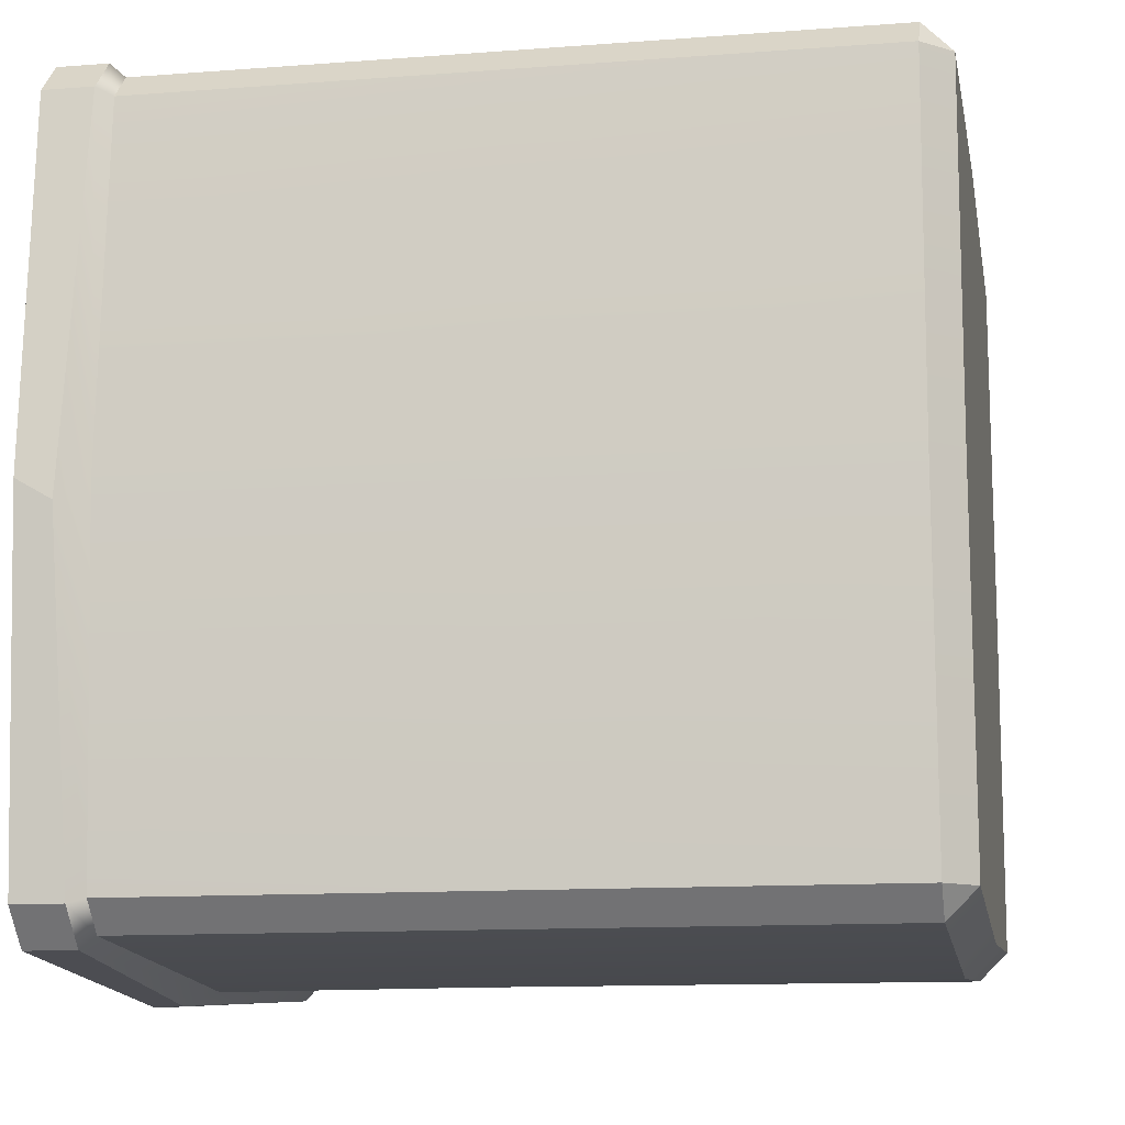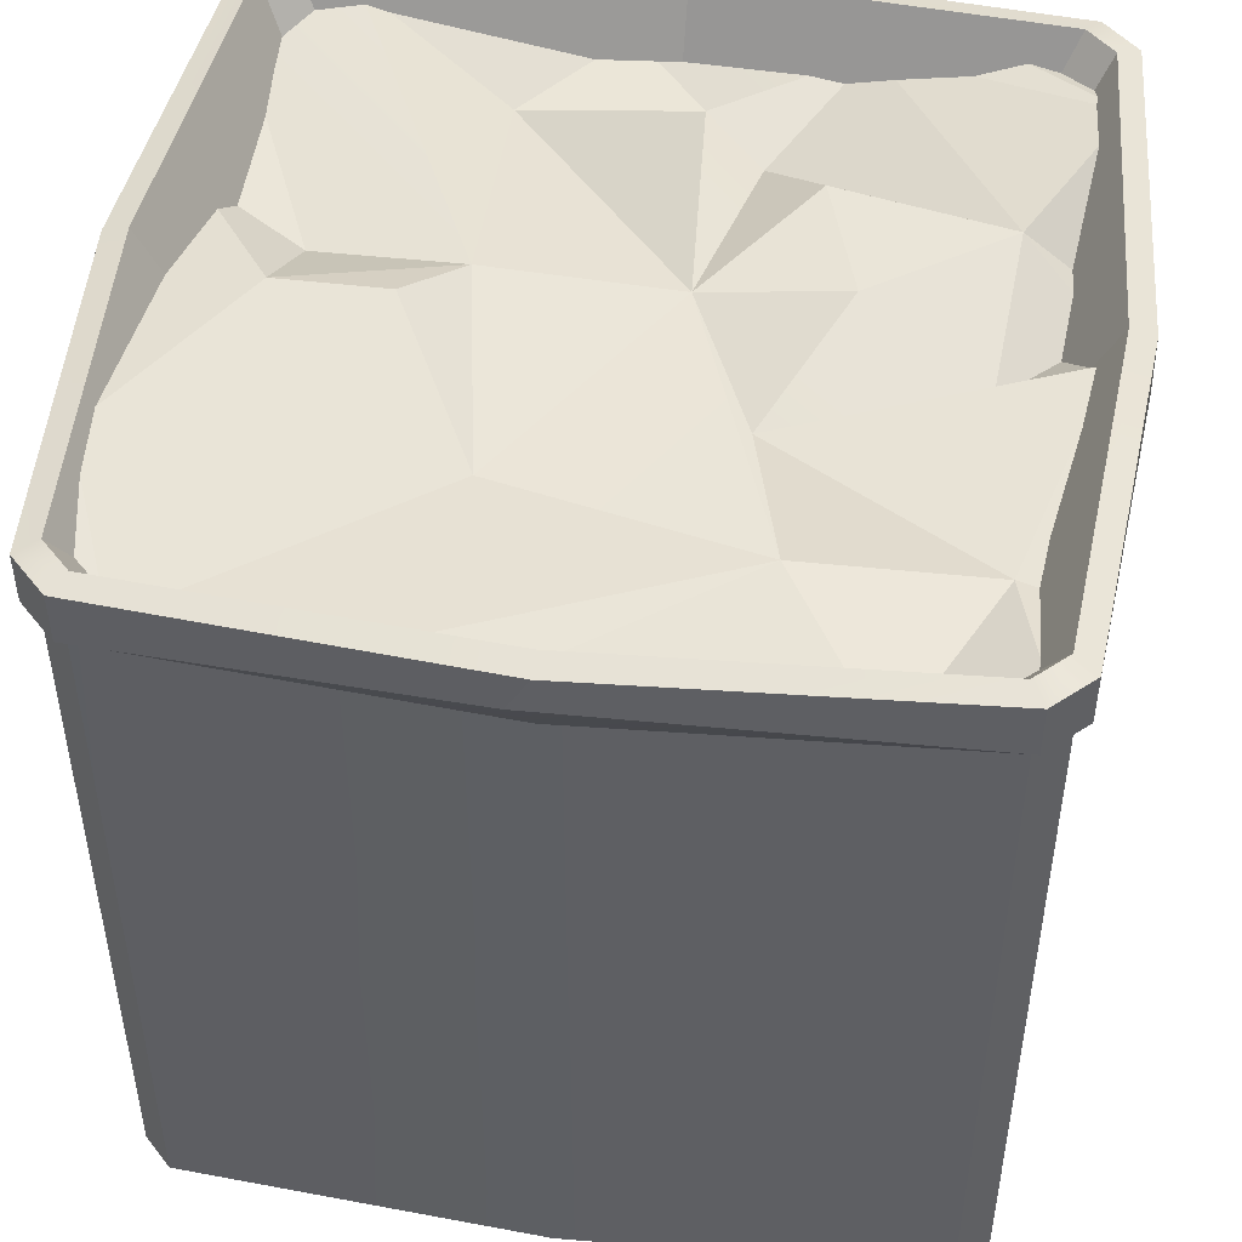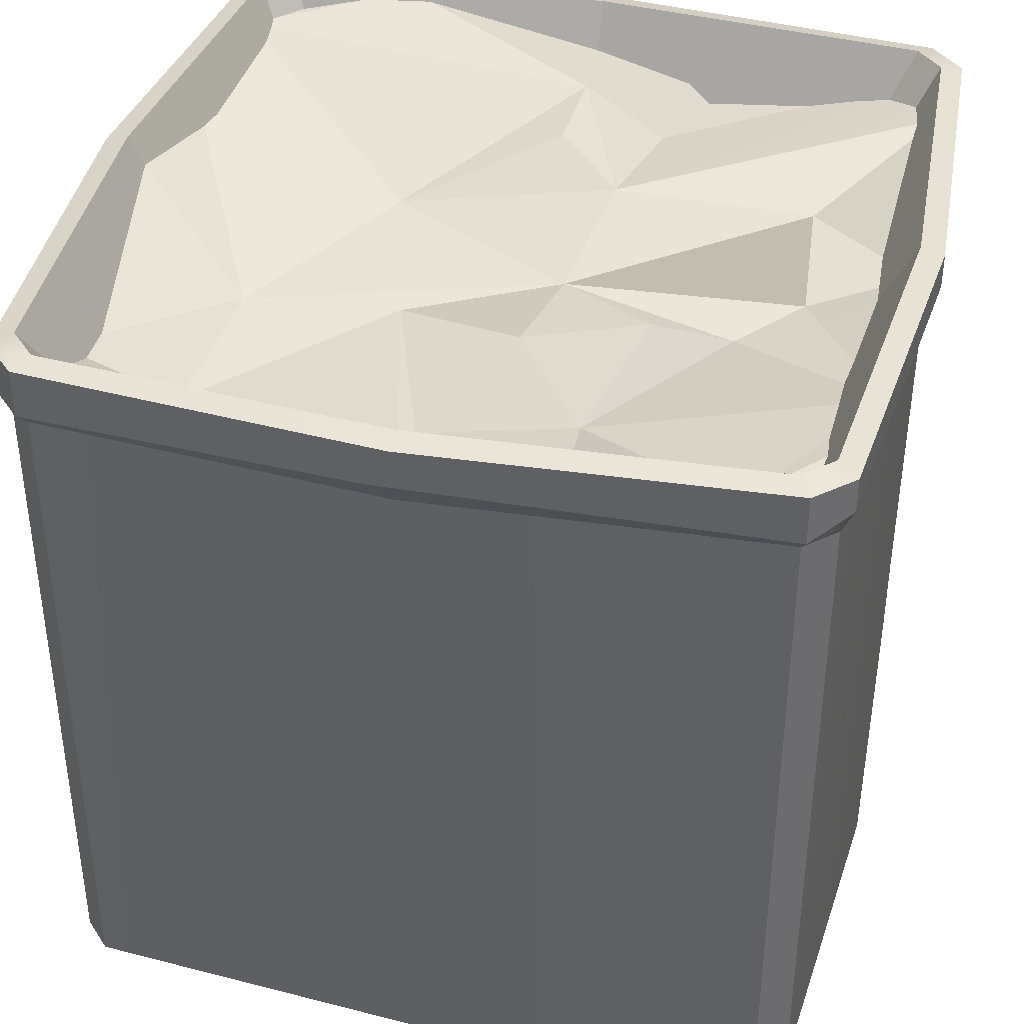
<metadata>
{"format":"obj","ext":"obj","renderer":"f3d","projection":"perspective","resolution":1024,"background":"white","views":[{"elev":-12.1,"azim":-79.7,"up":"+Z"},{"elev":47.7,"azim":-81.4,"up":"+Y"},{"elev":39.0,"azim":14.5,"up":"+Y"}]}
</metadata>
<code>
g Basket6
v -0.4697 1.023 0.4835
v -0.5077 0.9684 0.3358
v -0.3011 0.9954 0.4391
v -0.4697 1.023 0.4835
v -0.3011 0.9954 0.4391
v -0.3011 0.9726 0.5166
v -0.00406 1.023 0.5166
v -0.01697 0.9682 0.4004
v 0.1122 0.9577 0.5166
v 0.1122 0.9577 0.5166
v 0.1897 1.025 0.4133
v 0.1767 0.9526 0.5166
v 0.1122 0.9577 0.5166
v -0.01697 0.9682 0.4004
v 0.1897 1.025 0.4133
v 0.1767 0.9526 0.5166
v 0.1897 1.025 0.4133
v 0.3963 1.04 0.5166
v 0.3963 1.04 0.5166
v 0.1897 1.025 0.4133
v 0.5254 0.9893 0.2195
v 0.3963 1.04 0.5166
v 0.5254 0.9893 0.2195
v 0.5254 1.024 0.3358
v 0.3963 0.9835 0.03874
v 0.5254 0.9821 -0.06457
v 0.3963 1.04 0.5166
v 0.5254 1.024 0.3358
v 0.4839 1.015 0.4688
v -0.00406 1.023 0.5166
v -0.1074 0.9685 0.155
v -0.01697 0.9682 0.4004
v -0.5077 0.9684 0.3358
v -0.5285 1.036 -0.02114
v -0.3011 0.9873 0.2066
v -0.1074 0.9685 0.155
v 0.08634 0.9827 0.06457
v 0.3188 0.9686 0.1162
v 0.3963 0.9835 0.03874
v -0.5077 0.9684 0.3358
v -0.3011 0.9873 0.2066
v -0.3011 0.9954 0.4391
v -0.00406 1.023 0.5166
v -0.3011 0.9954 0.4391
v -0.1074 0.9685 0.155
v 0.07343 1.02 0.2454
v 0.2284 1.031 0.1937
v 0.1897 1.025 0.4133
v 0.1897 1.025 0.4133
v 0.3188 0.9686 0.1162
v 0.5254 0.9893 0.2195
v 0.2284 1.031 0.1937
v 0.3188 0.9686 0.1162
v 0.1897 1.025 0.4133
v -0.5285 1.036 -0.02114
v -0.5077 1.007 -0.2066
v -0.3011 0.9873 0.2066
v -0.191 0.9479 -0.1268
v 0.08634 0.9827 0.06457
v -0.3011 0.9954 0.4391
v -0.3011 0.9873 0.2066
v -0.1074 0.9685 0.155
v 0.07343 1.02 0.2454
v -0.1074 0.9685 0.155
v 0.08634 0.9827 0.06457
v 0.07343 1.02 0.2454
v 0.08634 0.9827 0.06457
v 0.2284 1.031 0.1937
v 0.08634 0.9827 0.06457
v 0.3188 0.9686 0.1162
v 0.2284 1.031 0.1937
v 0.3188 0.9686 0.1162
v 0.3963 0.9835 0.03874
v 0.5254 0.9893 0.2195
v -0.5077 1.007 -0.2066
v -0.191 0.9479 -0.1268
v -0.3011 0.9873 0.2066
v 0.3963 0.9835 0.03874
v 0.3705 0.9797 -0.1808
v 0.5254 0.9821 -0.06457
v -0.191 0.9479 -0.1268
v 0.008854 1.014 -0.2454
v 0.09926 0.9793 -0.1808
v -0.191 0.9479 -0.1268
v 0.09926 0.9793 -0.1808
v 0.08634 0.9827 0.06457
v 0.08634 0.9827 0.06457
v 0.3705 0.9797 -0.1808
v 0.3963 0.9835 0.03874
v 0.08634 0.9827 0.06457
v 0.09926 0.9793 -0.1808
v 0.3705 0.9797 -0.1808
v 0.3705 0.9797 -0.1808
v 0.5062 1.03 -0.3889
v 0.5254 0.9821 -0.06457
v -0.5077 1.007 -0.2066
v -0.5077 1.022 -0.4262
v -0.191 0.9479 -0.1268
v -0.191 0.9479 -0.1268
v 0.008854 1.012 -0.3874
v 0.008854 1.014 -0.2454
v 0.09926 0.9793 -0.1808
v 0.008854 1.012 -0.3874
v 0.1251 0.9518 -0.3745
v 0.008854 1.014 -0.2454
v 0.008854 1.012 -0.3874
v 0.09926 0.9793 -0.1808
v 0.3705 0.9797 -0.1808
v 0.09926 0.9793 -0.1808
v 0.5062 1.03 -0.3889
v -0.5077 1.022 -0.4262
v 0.008854 1.012 -0.3874
v -0.191 0.9479 -0.1268
v -0.5077 1.022 -0.4262
v -0.4692 1.021 -0.4759
v -0.2882 1.057 -0.5166
v -0.5077 1.022 -0.4262
v -0.2882 1.057 -0.5166
v 0.008854 1.012 -0.3874
v -0.2882 1.057 -0.5166
v 0.2026 0.9746 -0.5166
v 0.008854 1.012 -0.3874
v 0.008854 1.012 -0.3874
v 0.2026 0.9746 -0.5166
v 0.1251 0.9518 -0.3745
v 0.2026 0.9746 -0.5166
v 0.435 1.002 -0.5166
v 0.1251 0.9518 -0.3745
v -0.5087 0.03861 0.4701
v -0.4701 0.03861 0.5087
v -0.4701 0 0.4701
v 0.4701 0 0.4701
v 0.4701 0.03861 0.5087
v 0.5087 0.03861 0.4701
v -0.4701 0 -0.4701
v -0.4701 0.03861 -0.5087
v -0.5087 0.03861 -0.4701
v 0.5087 0.03861 -0.4701
v 0.4701 0.03861 -0.5087
v 0.4701 0 -0.4701
v -0.3011 0.9726 0.5166
v -0.3011 0.9954 0.4391
v -0.1332 0.9824 0.5166
v -0.00406 1.023 0.5166
v -0.01697 0.9682 0.4004
v 0.07343 1.02 0.2454
v 0.1897 1.025 0.4133
v -0.1074 0.9685 0.155
v 0.09926 0.9793 -0.1808
v 0.1251 0.9518 -0.3745
v 0.435 1.002 -0.5166
v 0.5062 1.03 -0.3889
v -0.4954 0 -3.815e-08
v -0.4701 0 0.4701
v -1.001e-07 0 0.4954
v -1.001e-07 0 -3.815e-08
v -0.4701 0 -0.4701
v -1.001e-07 0 -0.4954
v 0.4954 0 -3.815e-08
v 0.4701 0 0.4701
v 0.4701 0 -0.4701
v -1.001e-07 0.5087 0.539
v -0.4701 0.5087 0.5087
v -0.4701 0.9788 0.5087
v -1.001e-07 0.9788 0.5419
v -0.5087 0.9788 0.4701
v -0.5087 0.5087 0.4701
v -0.539 0.5087 -3.815e-08
v -0.5419 0.9788 -3.815e-08
v 0.539 0.5087 -3.815e-08
v 0.5087 0.5087 0.4701
v 0.5087 0.9788 0.4701
v 0.5419 0.9788 -3.815e-08
v -1.001e-07 0.9788 -0.5419
v -0.4701 0.9788 -0.5087
v -0.4701 0.5087 -0.5087
v -1.001e-07 0.5087 -0.539
v -0.4701 0 0.4701
v -0.4954 0 -3.815e-08
v -0.536 0.03861 -3.815e-08
v -0.5087 0.03861 0.4701
v -0.4701 0.03861 0.5087
v -1.001e-07 0.03861 0.536
v -1.001e-07 0 0.4954
v -0.4701 0 0.4701
v -0.5087 0.5087 0.4701
v -0.5087 0.9788 0.4701
v -0.4701 0.9788 0.5087
v -0.4701 0.5087 0.5087
v 0.5087 0.03861 0.4701
v 0.536 0.03861 -3.815e-08
v 0.4954 0 -3.815e-08
v 0.4701 0 0.4701
v 0.4701 0.5087 0.5087
v 0.4701 0.9788 0.5087
v 0.5087 0.9788 0.4701
v 0.5087 0.5087 0.4701
v -0.5087 0.9788 -0.4701
v -0.5087 0.5087 -0.4701
v -0.4701 0.5087 -0.5087
v -0.4701 0.9788 -0.5087
v 0.4701 0.9788 -0.5087
v 0.4701 0.5087 -0.5087
v 0.5087 0.5087 -0.4701
v 0.5087 0.9788 -0.4701
v -0.4701 0 -0.4701
v -1.001e-07 0 -0.4954
v -1.001e-07 0.03861 -0.536
v -0.4701 0.03861 -0.5087
v 0.4701 0.9788 -0.5087
v -1.001e-07 0.9788 -0.5419
v -1.001e-07 0.5087 -0.539
v 0.4701 0.5087 -0.5087
v -1.001e-07 0 -0.4954
v 0.4701 0 -0.4701
v 0.4701 0.03861 -0.5087
v -1.001e-07 0.03861 -0.536
v -1.001e-07 0.03861 0.536
v 0.4701 0.03861 0.5087
v 0.4701 0 0.4701
v -1.001e-07 0 0.4954
v 0.4701 0.5087 0.5087
v -1.001e-07 0.5087 0.539
v -1.001e-07 0.9788 0.5419
v 0.4701 0.9788 0.5087
v -0.539 0.5087 -3.815e-08
v -0.5087 0.5087 -0.4701
v -0.5087 0.9788 -0.4701
v -0.5419 0.9788 -3.815e-08
v -0.4954 0 -3.815e-08
v -0.4701 0 -0.4701
v -0.5087 0.03861 -0.4701
v -0.536 0.03861 -3.815e-08
v 0.536 0.03861 -3.815e-08
v 0.5087 0.03861 -0.4701
v 0.4701 0 -0.4701
v 0.4954 0 -3.815e-08
v 0.5087 0.5087 -0.4701
v 0.539 0.5087 -3.815e-08
v 0.5419 0.9788 -3.815e-08
v 0.5087 0.9788 -0.4701
v -0.02807 1.01 0.5608
v -1.001e-07 1.064 0.5608
v 0.4775 1.064 0.5249
v 0.4775 0.9975 0.5249
v -0.5608 1.017 -0.02728
v -0.5608 1.064 -3.815e-08
v -0.5249 1.064 0.4775
v -0.5249 0.9975 0.4775
v 0.5608 1.017 -3.815e-08
v 0.5608 1.064 -3.815e-08
v 0.5249 1.064 -0.4775
v 0.5249 0.9975 -0.4775
v -0.02846 1.018 -0.5608
v -1.001e-07 1.064 -0.5608
v -0.4775 1.064 -0.5249
v -0.4775 0.9975 -0.5249
v -0.5249 0.9975 0.4775
v -0.5249 1.064 0.4775
v -0.4775 1.064 0.5249
v -0.4775 0.9975 0.5249
v 0.4775 0.9975 0.5249
v 0.4775 1.064 0.5249
v 0.5249 1.064 0.4775
v 0.5249 1.017 0.4775
v -0.4775 0.9975 -0.5249
v -0.4775 1.064 -0.5249
v -0.5249 1.064 -0.4775
v -0.5249 0.9975 -0.4775
v 0.5249 0.9975 -0.4775
v 0.5249 1.064 -0.4775
v 0.4775 1.064 -0.5249
v 0.4775 0.9975 -0.5249
v 0.4775 0.9975 -0.5249
v 0.4775 1.064 -0.5249
v -1.001e-07 1.064 -0.5608
v -0.02846 1.018 -0.5608
v -0.4775 0.9975 0.5249
v -0.4775 1.064 0.5249
v -1.001e-07 1.064 0.5608
v -0.02807 1.01 0.5608
v -0.5249 0.9975 -0.4775
v -0.5249 1.064 -0.4775
v -0.5608 1.064 -3.815e-08
v -0.5608 1.017 -0.02728
v 0.5249 1.017 0.4775
v 0.5249 1.064 0.4775
v 0.5608 1.064 -3.815e-08
v 0.5608 1.017 -3.815e-08
v -1.001e-07 1.072 0.5297
v -1.001e-07 0.9338 0.4575
v 0.3969 0.9338 0.4295
v 0.4596 1.072 0.4973
v -0.5297 1.072 -3.815e-08
v -0.4575 0.9338 -3.815e-08
v -0.4295 0.9338 0.3969
v -0.4973 1.072 0.4596
v 0.5297 1.072 -3.815e-08
v 0.4575 0.9338 -3.815e-08
v 0.4295 0.9338 -0.3969
v 0.4973 1.072 -0.4596
v -1.001e-07 1.072 -0.5297
v -1.001e-07 0.9338 -0.4575
v -0.3969 0.9338 -0.4295
v -0.4596 1.072 -0.4973
v -0.4973 1.072 0.4596
v -0.4295 0.9338 0.3969
v -0.3969 0.9338 0.4295
v -0.4596 1.072 0.4973
v 0.4596 1.072 0.4973
v 0.3969 0.9338 0.4295
v 0.4295 0.9338 0.3969
v 0.4973 1.072 0.4596
v -0.4596 1.072 -0.4973
v -0.3969 0.9338 -0.4295
v -0.4295 0.9338 -0.3969
v -0.4973 1.072 -0.4596
v 0.4973 1.072 -0.4596
v 0.4295 0.9338 -0.3969
v 0.3969 0.9338 -0.4295
v 0.4596 1.072 -0.4973
v 0.4596 1.072 -0.4973
v 0.3969 0.9338 -0.4295
v -1.001e-07 0.9338 -0.4575
v -1.001e-07 1.072 -0.5297
v -0.4596 1.072 0.4973
v -0.3969 0.9338 0.4295
v -1.001e-07 0.9338 0.4575
v -1.001e-07 1.072 0.5297
v -0.4973 1.072 -0.4596
v -0.4295 0.9338 -0.3969
v -0.4575 0.9338 -3.815e-08
v -0.5297 1.072 -3.815e-08
v 0.4973 1.072 0.4596
v 0.4295 0.9338 0.3969
v 0.4575 0.9338 -3.815e-08
v 0.5297 1.072 -3.815e-08
v 0.536 0.03861 -3.815e-08
v 0.5087 0.03861 0.4701
v 0.5087 0.5087 0.4701
v 0.539 0.5087 -3.815e-08
v 0.5087 0.03861 -0.4701
v 0.536 0.03861 -3.815e-08
v 0.539 0.5087 -3.815e-08
v 0.5087 0.5087 -0.4701
v 0.4701 0.5087 -0.5087
v 0.4701 0.03861 -0.5087
v 0.5087 0.03861 -0.4701
v 0.5087 0.5087 -0.4701
v -1.001e-07 0.5087 -0.539
v -1.001e-07 0.03861 -0.536
v 0.4701 0.03861 -0.5087
v 0.4701 0.5087 -0.5087
v -0.4701 0.5087 -0.5087
v -0.4701 0.03861 -0.5087
v -1.001e-07 0.03861 -0.536
v -1.001e-07 0.5087 -0.539
v -0.5087 0.5087 -0.4701
v -0.5087 0.03861 -0.4701
v -0.4701 0.03861 -0.5087
v -0.4701 0.5087 -0.5087
v -0.536 0.03861 -3.815e-08
v -0.5087 0.03861 -0.4701
v -0.5087 0.5087 -0.4701
v -0.539 0.5087 -3.815e-08
v -0.5087 0.5087 0.4701
v -0.5087 0.03861 0.4701
v -0.536 0.03861 -3.815e-08
v -0.539 0.5087 -3.815e-08
v -0.5087 0.03861 0.4701
v -0.5087 0.5087 0.4701
v -0.4701 0.5087 0.5087
v -0.4701 0.03861 0.5087
v -1.001e-07 0.03861 0.536
v -0.4701 0.03861 0.5087
v -0.4701 0.5087 0.5087
v -1.001e-07 0.5087 0.539
v 0.4701 0.03861 0.5087
v -1.001e-07 0.03861 0.536
v -1.001e-07 0.5087 0.539
v 0.4701 0.5087 0.5087
v 0.4701 0.03861 0.5087
v 0.4701 0.5087 0.5087
v 0.5087 0.5087 0.4701
v 0.5087 0.03861 0.4701
v -1.001e-07 0.9338 0.4575
v -1.001e-07 0.9338 -3.815e-08
v 0.3969 0.9338 0.4295
v -0.3969 0.9338 0.4295
v 0.4295 0.9338 0.3969
v -0.4295 0.9338 0.3969
v 0.4575 0.9338 -3.815e-08
v -0.4575 0.9338 -3.815e-08
v 0.4295 0.9338 -0.3969
v -0.4295 0.9338 -0.3969
v 0.3969 0.9338 -0.4295
v -0.3969 0.9338 -0.4295
v -1.001e-07 0.9338 -0.4575
v 0.4596 1.072 0.4973
v 0.4775 1.064 0.5249
v -1.001e-07 1.064 0.5608
v -1.001e-07 1.072 0.5297
v 0.4973 1.072 0.4596
v -0.4775 1.064 0.5249
v 0.5249 1.064 0.4775
v -0.4596 1.072 0.4973
v 0.5297 1.072 -3.815e-08
v -0.5249 1.064 0.4775
v 0.5608 1.064 -3.815e-08
v -0.4973 1.072 0.4596
v 0.4973 1.072 -0.4596
v -0.5608 1.064 -3.815e-08
v 0.5249 1.064 -0.4775
v -0.5297 1.072 -3.815e-08
v 0.4596 1.072 -0.4973
v -0.5249 1.064 -0.4775
v 0.4775 1.064 -0.5249
v -0.4973 1.072 -0.4596
v -1.001e-07 1.072 -0.5297
v -0.4775 1.064 -0.5249
v -1.001e-07 1.064 -0.5608
v -0.4596 1.072 -0.4973
v -1.001e-07 0.9788 0.5419
v -0.02807 1.01 0.5608
v 0.4775 0.9975 0.5249
v 0.4701 0.9788 0.5087
v -0.4701 0.9788 0.5087
v 0.5249 1.017 0.4775
v -0.4775 0.9975 0.5249
v 0.5087 0.9788 0.4701
v -0.5087 0.9788 0.4701
v 0.5608 1.017 -3.815e-08
v -0.5249 0.9975 0.4775
v 0.5419 0.9788 -3.815e-08
v -0.5419 0.9788 -3.815e-08
v 0.5249 0.9975 -0.4775
v -0.5608 1.017 -0.02728
v 0.5087 0.9788 -0.4701
v -0.5087 0.9788 -0.4701
v 0.4775 0.9975 -0.5249
v -0.5249 0.9975 -0.4775
v 0.4701 0.9788 -0.5087
v -0.4701 0.9788 -0.5087
v -0.02846 1.018 -0.5608
v -0.4775 0.9975 -0.5249
v -1.001e-07 0.9788 -0.5419
g Basket6_0
f 3 2 1
f 6 5 4
f 9 8 7
f 12 11 10
f 15 14 13
f 18 17 16
f 21 20 19
f 24 23 22
f 23 26 25
f 29 28 27
f 32 31 30
f 35 34 33
f 37 35 36
f 39 37 38
f 42 41 40
f 45 44 43
f 48 47 46
f 51 50 49
f 54 53 52
f 57 56 55
f 59 58 57
f 62 61 60
f 65 64 63
f 68 67 66
f 71 70 69
f 74 73 72
f 77 76 75
f 80 79 78
f 83 82 81
f 86 85 84
f 89 88 87
f 92 91 90
f 95 94 93
f 98 97 96
f 101 100 99
f 104 103 102
f 107 106 105
f 110 109 108
f 113 112 111
f 116 115 114
f 119 118 117
f 122 121 120
f 125 124 123
f 128 127 126
f 131 130 129
f 134 133 132
f 137 136 135
f 140 139 138
f 143 142 141
f 144 142 143
f 147 146 145
f 145 146 148
f 151 150 149
f 152 151 149
f 155 154 153
f 156 155 153
f 156 153 157
f 158 156 157
f 156 159 155
f 156 158 159
f 159 160 155
f 158 161 159
f 164 163 162
f 165 164 162
f 168 167 166
f 169 168 166
f 172 171 170
f 173 172 170
f 176 175 174
f 177 176 174
f 180 179 178
f 181 180 178
f 184 183 182
f 185 184 182
f 188 187 186
f 189 188 186
f 192 191 190
f 193 192 190
f 196 195 194
f 197 196 194
f 200 199 198
f 201 200 198
f 204 203 202
f 205 204 202
f 208 207 206
f 209 208 206
f 212 211 210
f 213 212 210
f 216 215 214
f 217 216 214
f 220 219 218
f 221 220 218
f 224 223 222
f 225 224 222
f 228 227 226
f 229 228 226
f 232 231 230
f 233 232 230
f 236 235 234
f 237 236 234
f 240 239 238
f 241 240 238
f 244 243 242
f 245 244 242
f 248 247 246
f 249 248 246
f 252 251 250
f 253 252 250
f 256 255 254
f 257 256 254
f 260 259 258
f 261 260 258
f 264 263 262
f 265 264 262
f 268 267 266
f 269 268 266
f 272 271 270
f 273 272 270
f 276 275 274
f 277 276 274
f 280 279 278
f 281 280 278
f 284 283 282
f 285 284 282
f 288 287 286
f 289 288 286
f 292 291 290
f 293 292 290
f 296 295 294
f 297 296 294
f 300 299 298
f 301 300 298
f 304 303 302
f 305 304 302
f 308 307 306
f 309 308 306
f 312 311 310
f 313 312 310
f 316 315 314
f 317 316 314
f 320 319 318
f 321 320 318
f 324 323 322
f 325 324 322
f 328 327 326
f 329 328 326
f 332 331 330
f 333 332 330
f 336 335 334
f 337 336 334
f 340 339 338
f 341 340 338
f 344 343 342
f 345 344 342
f 348 347 346
f 349 348 346
f 352 351 350
f 353 352 350
f 356 355 354
f 357 356 354
f 360 359 358
f 361 360 358
f 364 363 362
f 365 364 362
f 368 367 366
f 369 368 366
f 372 371 370
f 373 372 370
f 376 375 374
f 377 376 374
f 380 379 378
f 381 380 378
f 384 383 382
f 385 384 382
f 388 387 386
f 386 387 389
f 390 387 388
f 389 387 391
f 392 387 390
f 391 387 393
f 394 387 392
f 393 387 395
f 396 387 394
f 395 387 397
f 398 387 396
f 397 387 398
f 401 400 399
f 402 401 399
f 399 400 403
f 404 401 402
f 400 405 403
f 406 404 402
f 403 405 407
f 408 404 406
f 405 409 407
f 410 408 406
f 407 409 411
f 412 408 410
f 409 413 411
f 414 412 410
f 411 413 415
f 416 412 414
f 413 417 415
f 418 416 414
f 415 417 419
f 420 416 418
f 417 421 419
f 422 420 418
f 419 421 422
f 421 420 422
f 425 424 423
f 426 425 423
f 423 424 427
f 428 425 426
f 424 429 427
f 430 428 426
f 427 429 431
f 432 428 430
f 429 433 431
f 434 432 430
f 431 433 435
f 436 432 434
f 433 437 435
f 438 436 434
f 435 437 439
f 440 436 438
f 437 441 439
f 442 440 438
f 439 441 443
f 444 440 442
f 441 445 443
f 446 444 442
f 443 445 446
f 445 444 446

</code>
